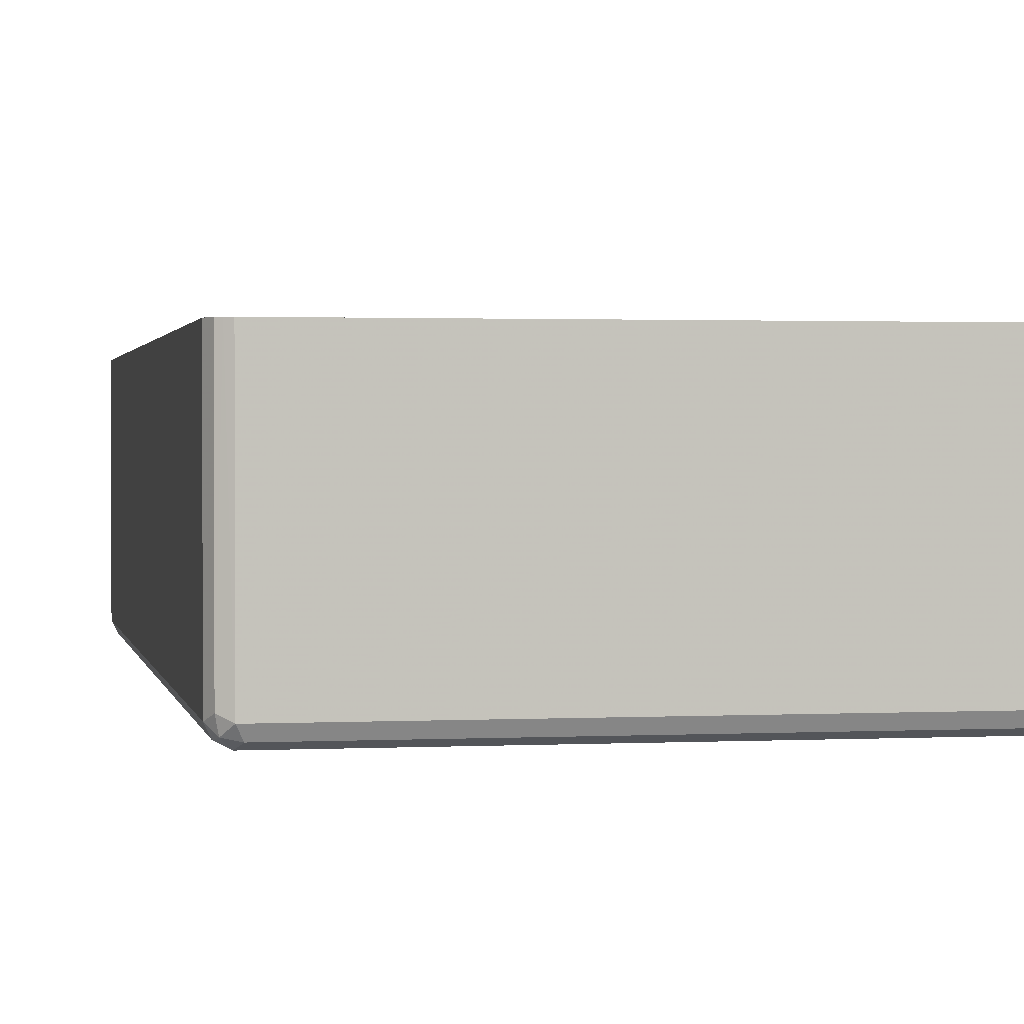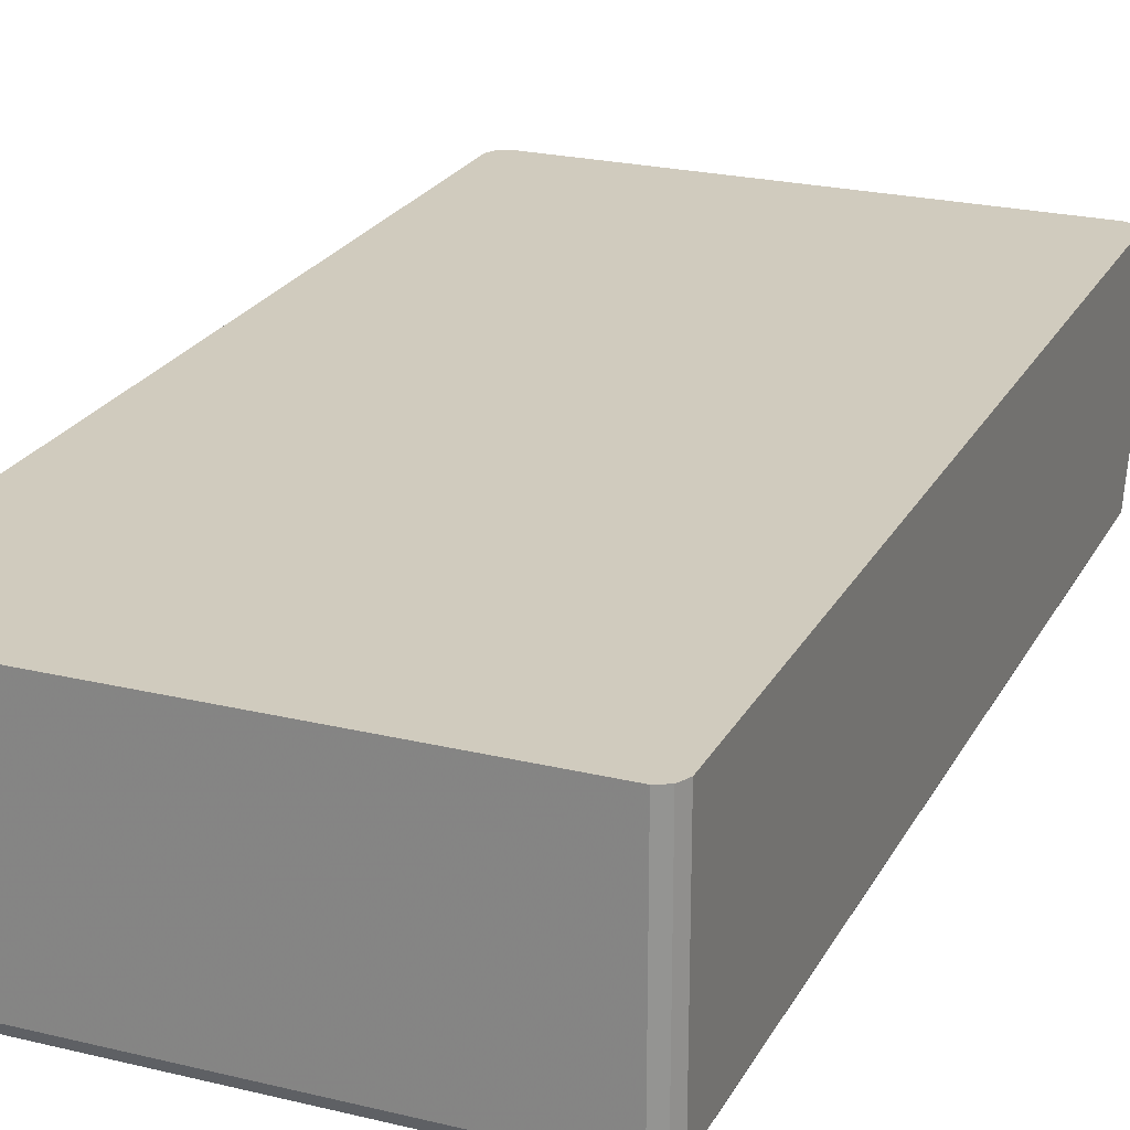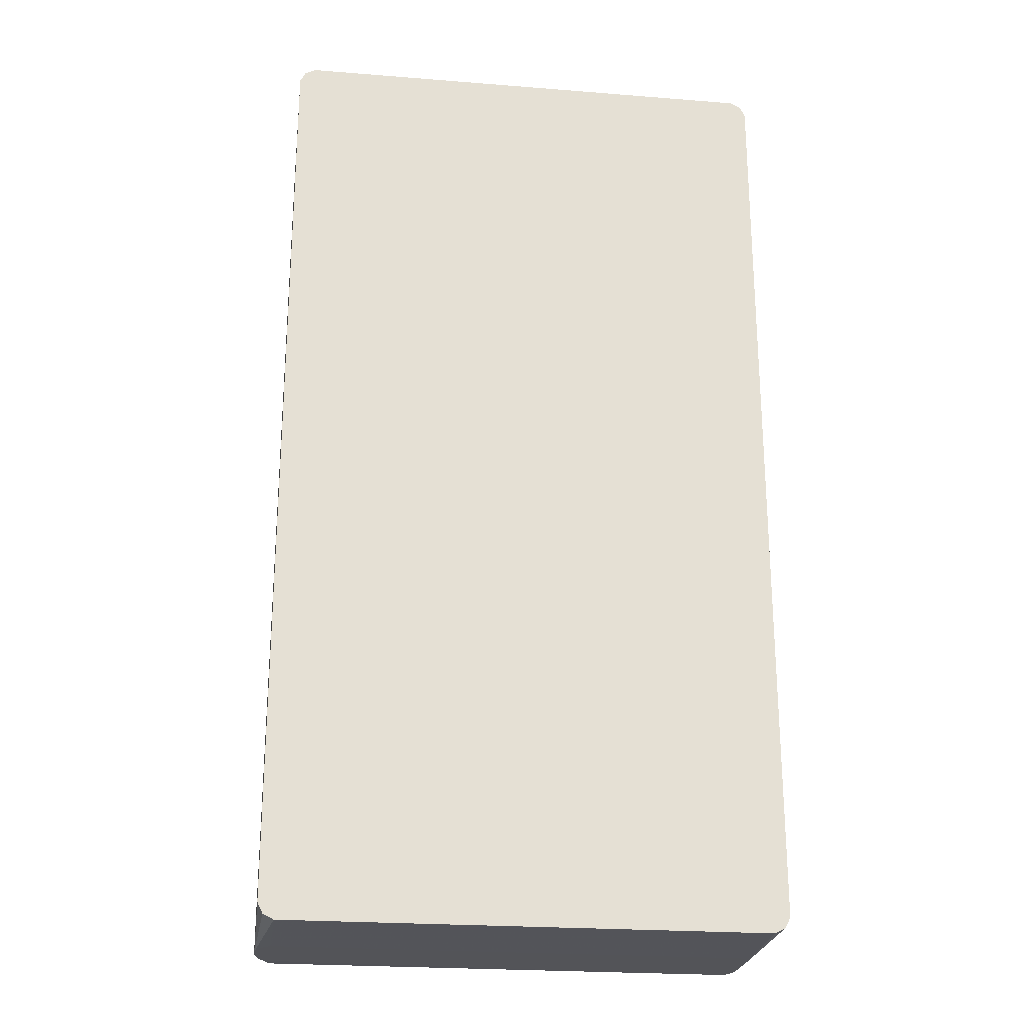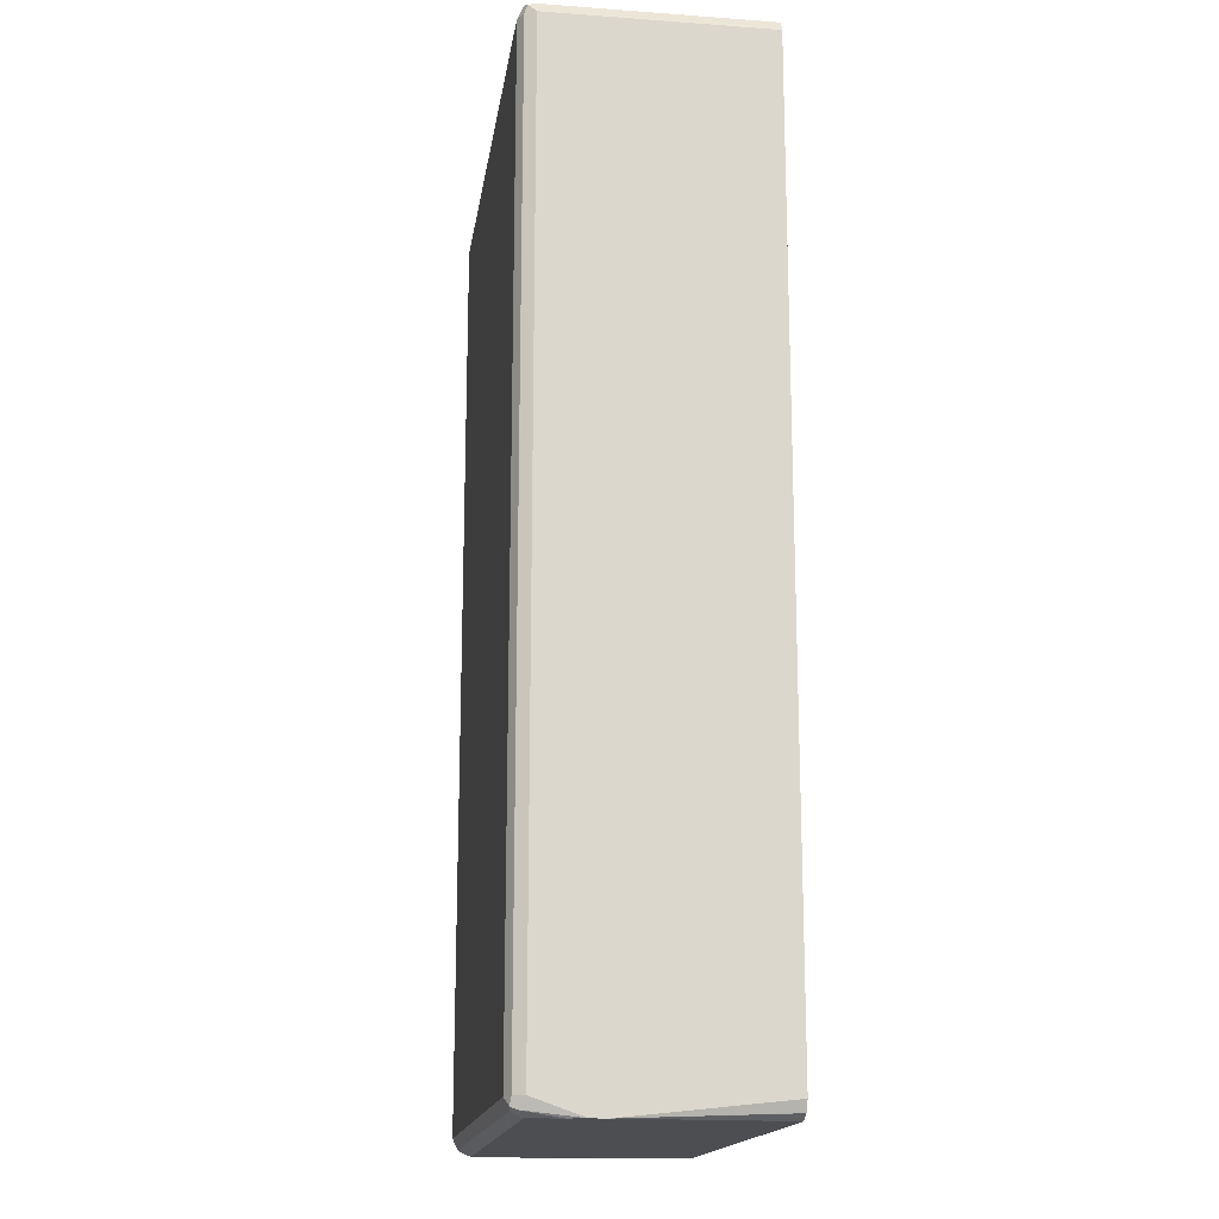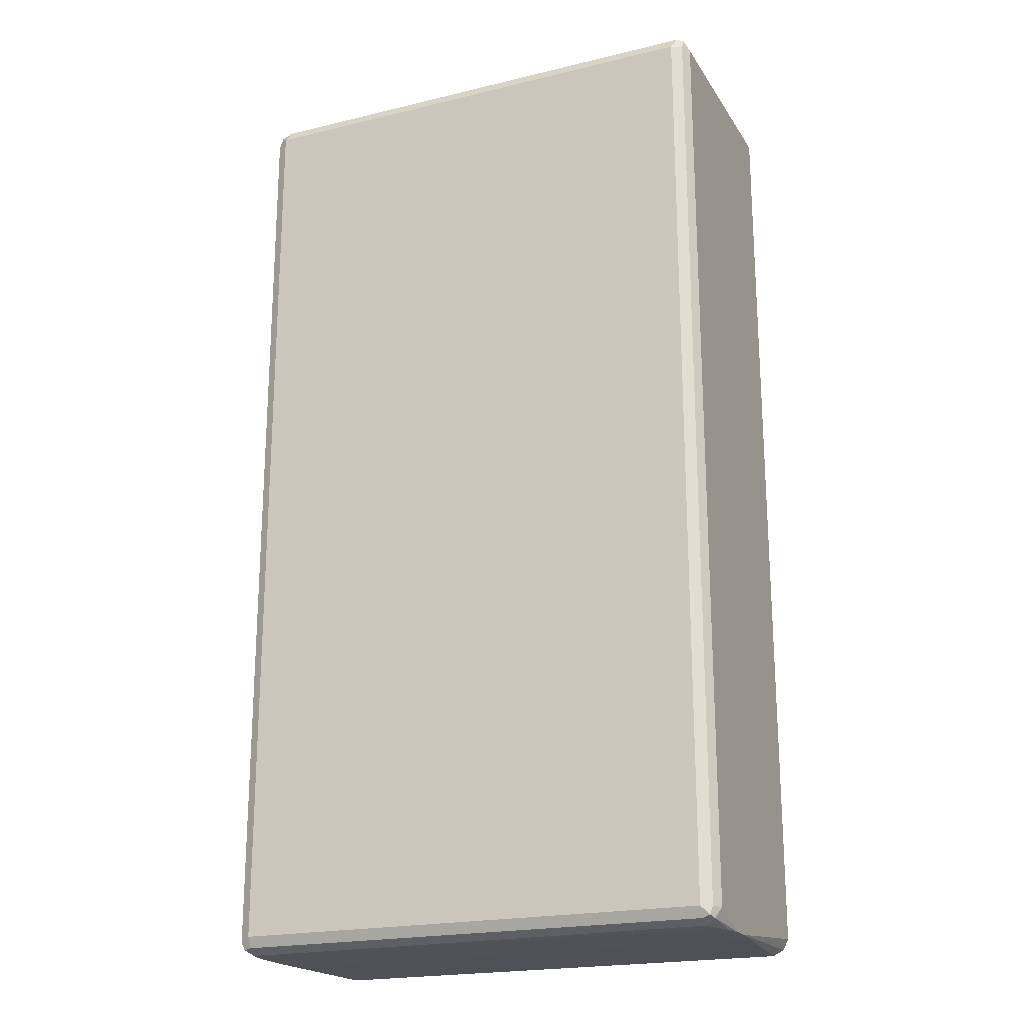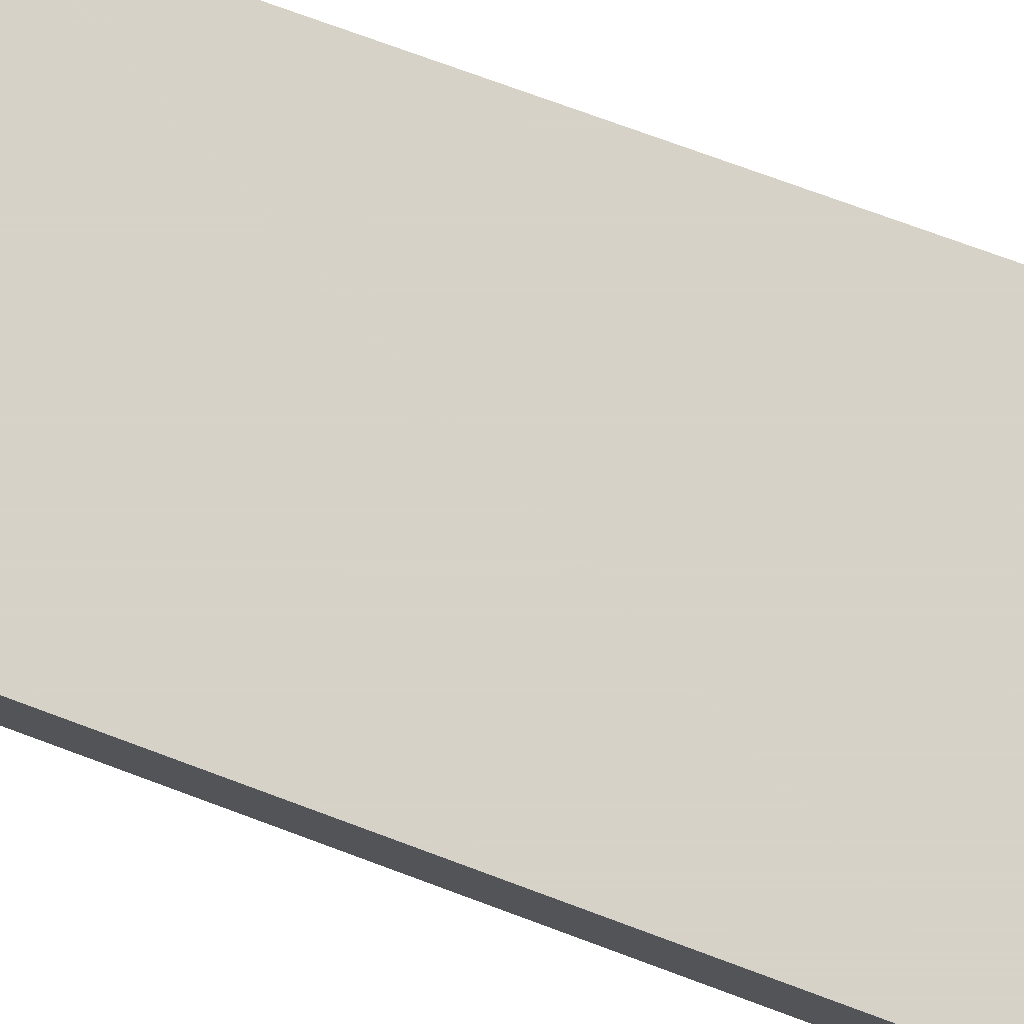
<metadata>
{"format":"obj","ext":"obj","renderer":"f3d","projection":"perspective","resolution":1024,"background":"white","views":[{"elev":1.4,"azim":169.5,"up":"+Z"},{"elev":23.4,"azim":-157.8,"up":"+Z"},{"elev":-23.6,"azim":-7.6,"up":"+Y"},{"elev":-16.6,"azim":-98.3,"up":"+Y"},{"elev":-20.7,"azim":-156.4,"up":"+Y"},{"elev":77.3,"azim":110.1,"up":"+Z"}]}
</metadata>
<code>
v 0.2507 0.5179 -0.7519
v 0.2451 0.5124 -0.7631
v 0.2423 0.5263 -0.7603
v 0.2451 0.5291 -0.7464
v 0.2507 0.5179 -0.5241
v 0.2507 -0.4511 -0.7519
v 0.2339 0.5179 -0.7686
v 0.2451 -0.4567 -0.7631
v 0.2284 0.5291 -0.7631
v 0.2339 0.5347 -0.7519
v 0.24 0.5317 -0.5241
v 0.2451 0.5291 -0.5241
v 0.2507 -0.4511 -0.5241
v 0.2471 -0.4583 -0.5241
v 0.2419 -0.4686 -0.7259
v 0.2451 -0.4623 -0.7519
v 0.2423 -0.4637 -0.7603
v -0.2673 0.5179 -0.7686
v 0.2339 -0.4511 -0.7686
v 0.2339 -0.4623 -0.7631
v -0.2729 0.5291 -0.7631
v 0.2339 0.5347 -0.5241
v -0.2673 0.5347 -0.7519
v 0.2451 -0.4623 -0.5241
v 0.2419 -0.4686 -0.6851
v 0.2392 -0.4686 -0.7431
v 0.2339 -0.4679 -0.7519
v 0.2319 -0.4686 -0.7506
v 0.2339 -0.4686 -0.7501
v -0.2785 0.5179 -0.7631
v -0.2673 -0.4511 -0.7686
v -0.2757 -0.4594 -0.7645
v -0.2673 -0.4623 -0.7631
v -0.2799 0.5263 -0.7603
v -0.2785 0.5291 -0.7519
v -0.2673 0.5347 -0.5241
v 0.2339 -0.4679 -0.5241
v 0.2336 -0.4686 -0.6544
v 0.1504 -0.4686 -0.7506
v -0.2785 -0.4511 -0.7631
v -0.2785 -0.4623 -0.7575
v -0.2841 -0.4511 -0.7519
v -0.2673 -0.4679 -0.7519
v -0.2841 0.5179 -0.7519
v -0.282 0.5221 -0.5241
v -0.2785 0.5291 -0.5241
v -0.2673 -0.4679 -0.5241
v 0.2165 -0.4686 -0.653
v -0.2673 -0.4686 -0.7339
v -0.28 -0.4686 -0.7199
v -0.2841 -0.4686 -0.7018
v -0.2798 -0.4686 -0.7203
v -0.2841 0.5179 -0.5241
v -0.2841 -0.4686 -0.6851
v -0.2806 -0.4686 -0.6719
v -0.2753 -0.4686 -0.6604
v -0.268 -0.4686 -0.653
v -0.2785 -0.4623 -0.5241
v -0.2841 -0.4511 -0.5241
v -0.2787 -0.4618 -0.5241
f 21 30 34
f 23 35 46
f 21 34 35
f 21 35 23
f 23 46 36
f 31 33 32
f 25 37 38
f 27 29 28
f 30 32 40
f 30 40 34
f 20 39 33
f 24 37 25
f 20 28 39
f 15 29 26
f 19 20 33
f 18 32 30
f 18 31 32
f 18 30 21
f 17 29 27
f 17 26 29
f 17 28 20
f 17 27 28
f 15 17 16
f 15 26 17
f 32 33 41
f 15 28 29
f 19 33 31
f 32 41 42
f 39 49 43
f 33 39 43
f 54 60 59
f 54 58 60
f 47 58 54
f 47 56 57
f 47 55 56
f 47 54 55
f 44 53 45
f 43 52 50
f 43 49 52
f 42 53 44
f 42 59 53
f 42 54 59
f 32 42 40
f 42 51 54
f 41 50 51
f 41 43 50
f 15 39 28
f 37 48 38
f 37 57 48
f 37 47 57
f 35 45 46
f 35 44 45
f 34 42 44
f 34 40 42
f 34 44 35
f 33 43 41
f 41 51 42
f 15 49 39
f 5 47 37
f 15 50 52
f 5 60 58
f 5 59 60
f 5 53 59
f 5 45 53
f 5 46 45
f 5 36 46
f 5 22 36
f 5 11 22
f 5 12 11
f 4 10 11
f 4 11 12
f 3 10 4
f 3 9 10
f 3 7 9
f 2 19 7
f 2 8 19
f 2 7 3
f 1 8 2
f 1 6 8
f 1 13 6
f 15 52 49
f 1 12 5
f 1 4 12
f 1 3 4
f 1 2 3
f 5 58 47
f 5 37 24
f 1 5 13
f 5 14 13
f 5 24 14
f 15 51 50
f 15 54 51
f 15 56 55
f 15 57 56
f 15 48 57
f 15 38 48
f 15 25 38
f 14 25 15
f 14 24 25
f 10 36 22
f 10 23 36
f 10 22 11
f 15 55 54
f 9 21 23
f 9 23 10
f 6 13 14
f 6 15 16
f 6 16 17
f 6 17 8
f 6 14 15
f 7 21 9
f 7 19 31
f 7 31 18
f 8 17 20
f 8 20 19
f 7 18 21

</code>
